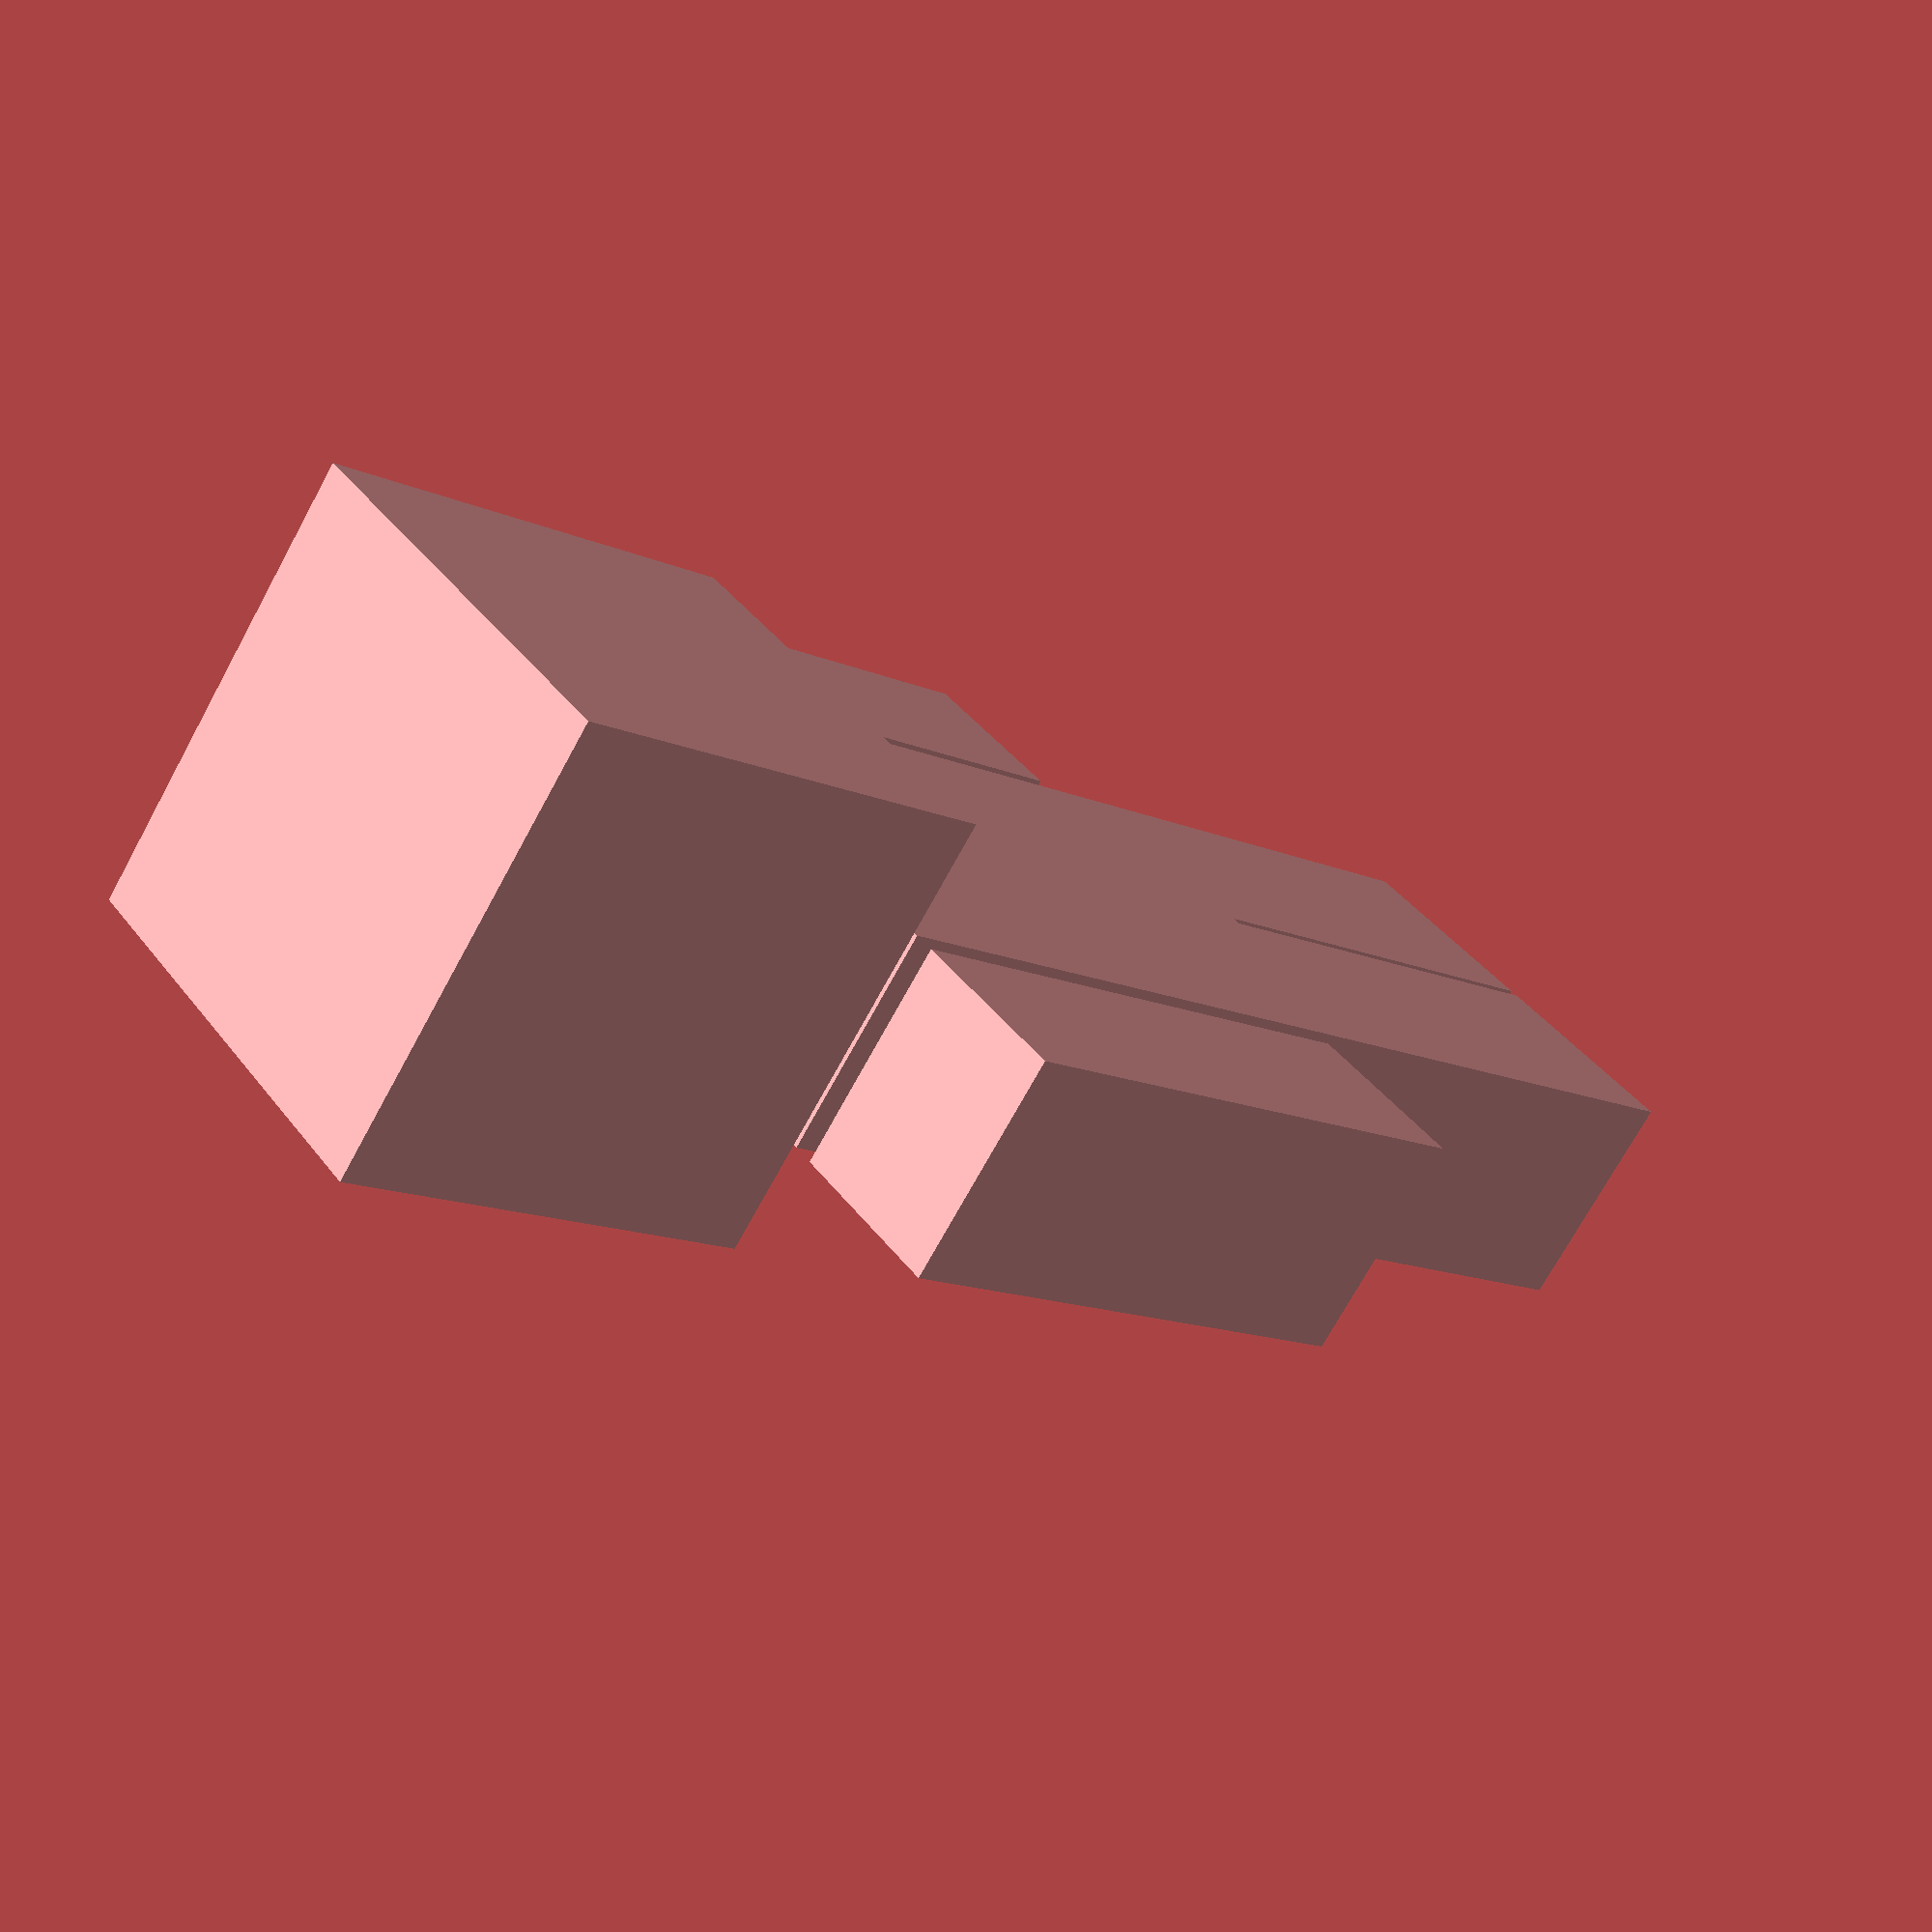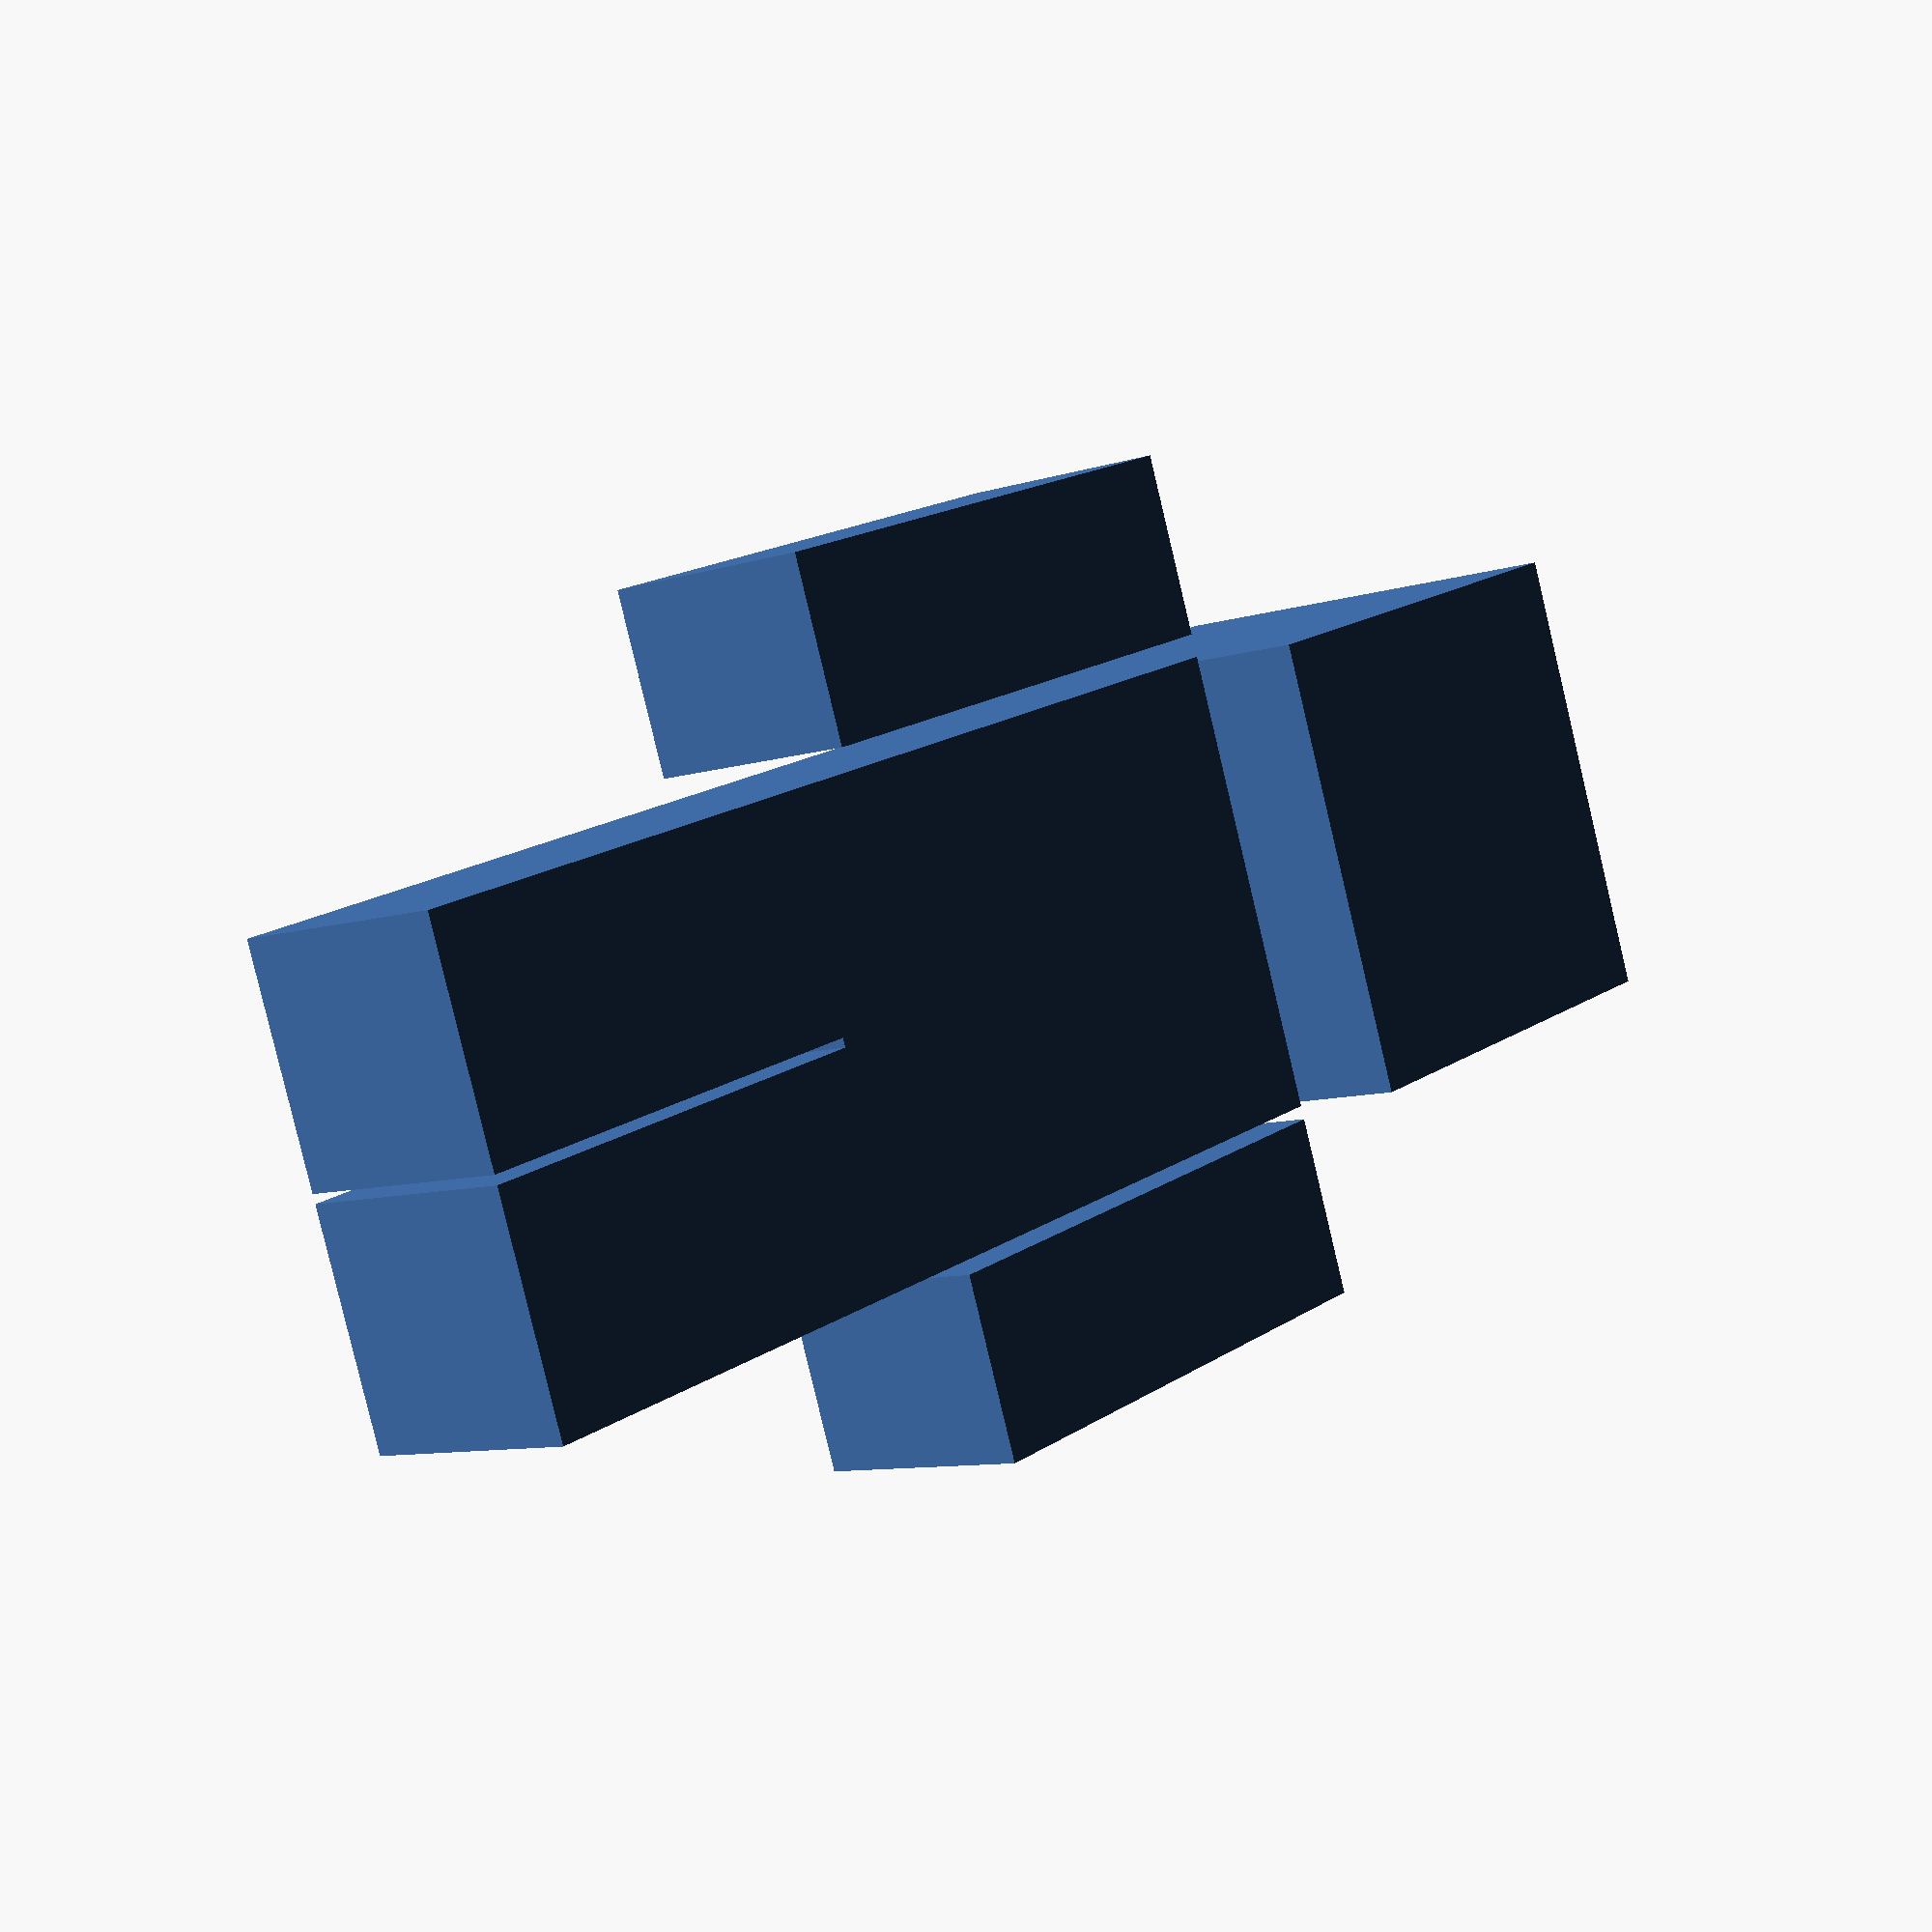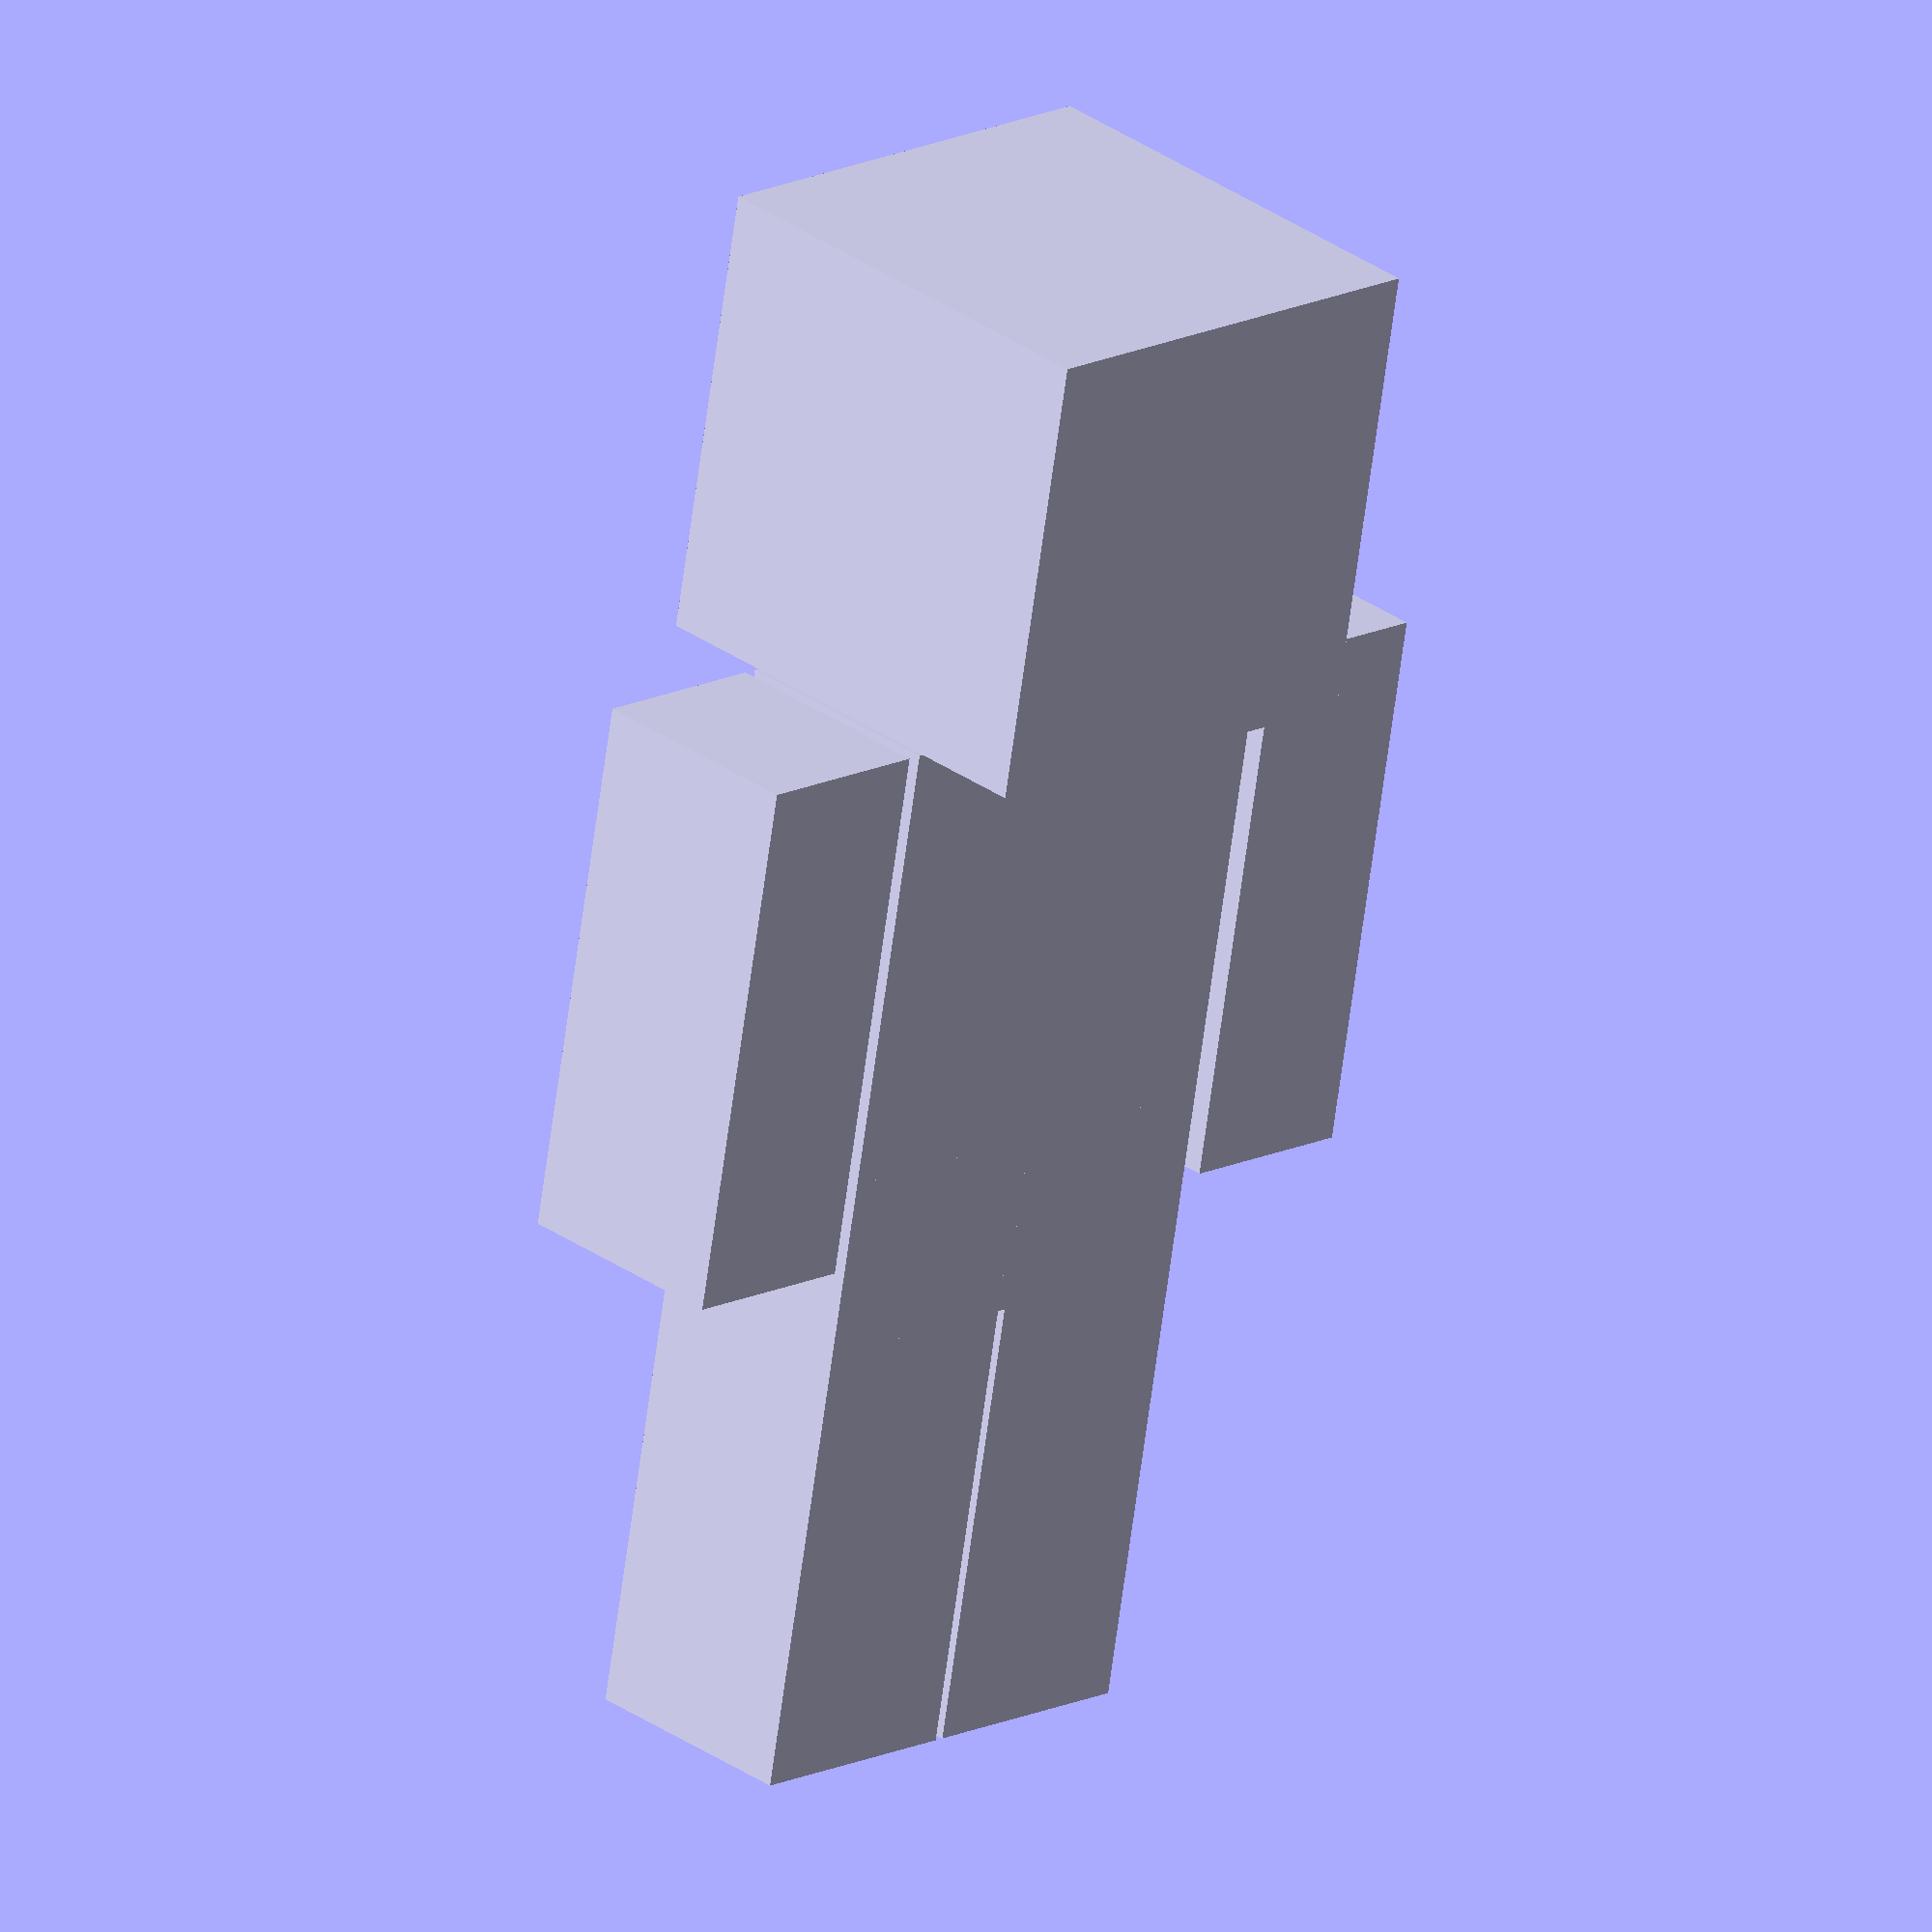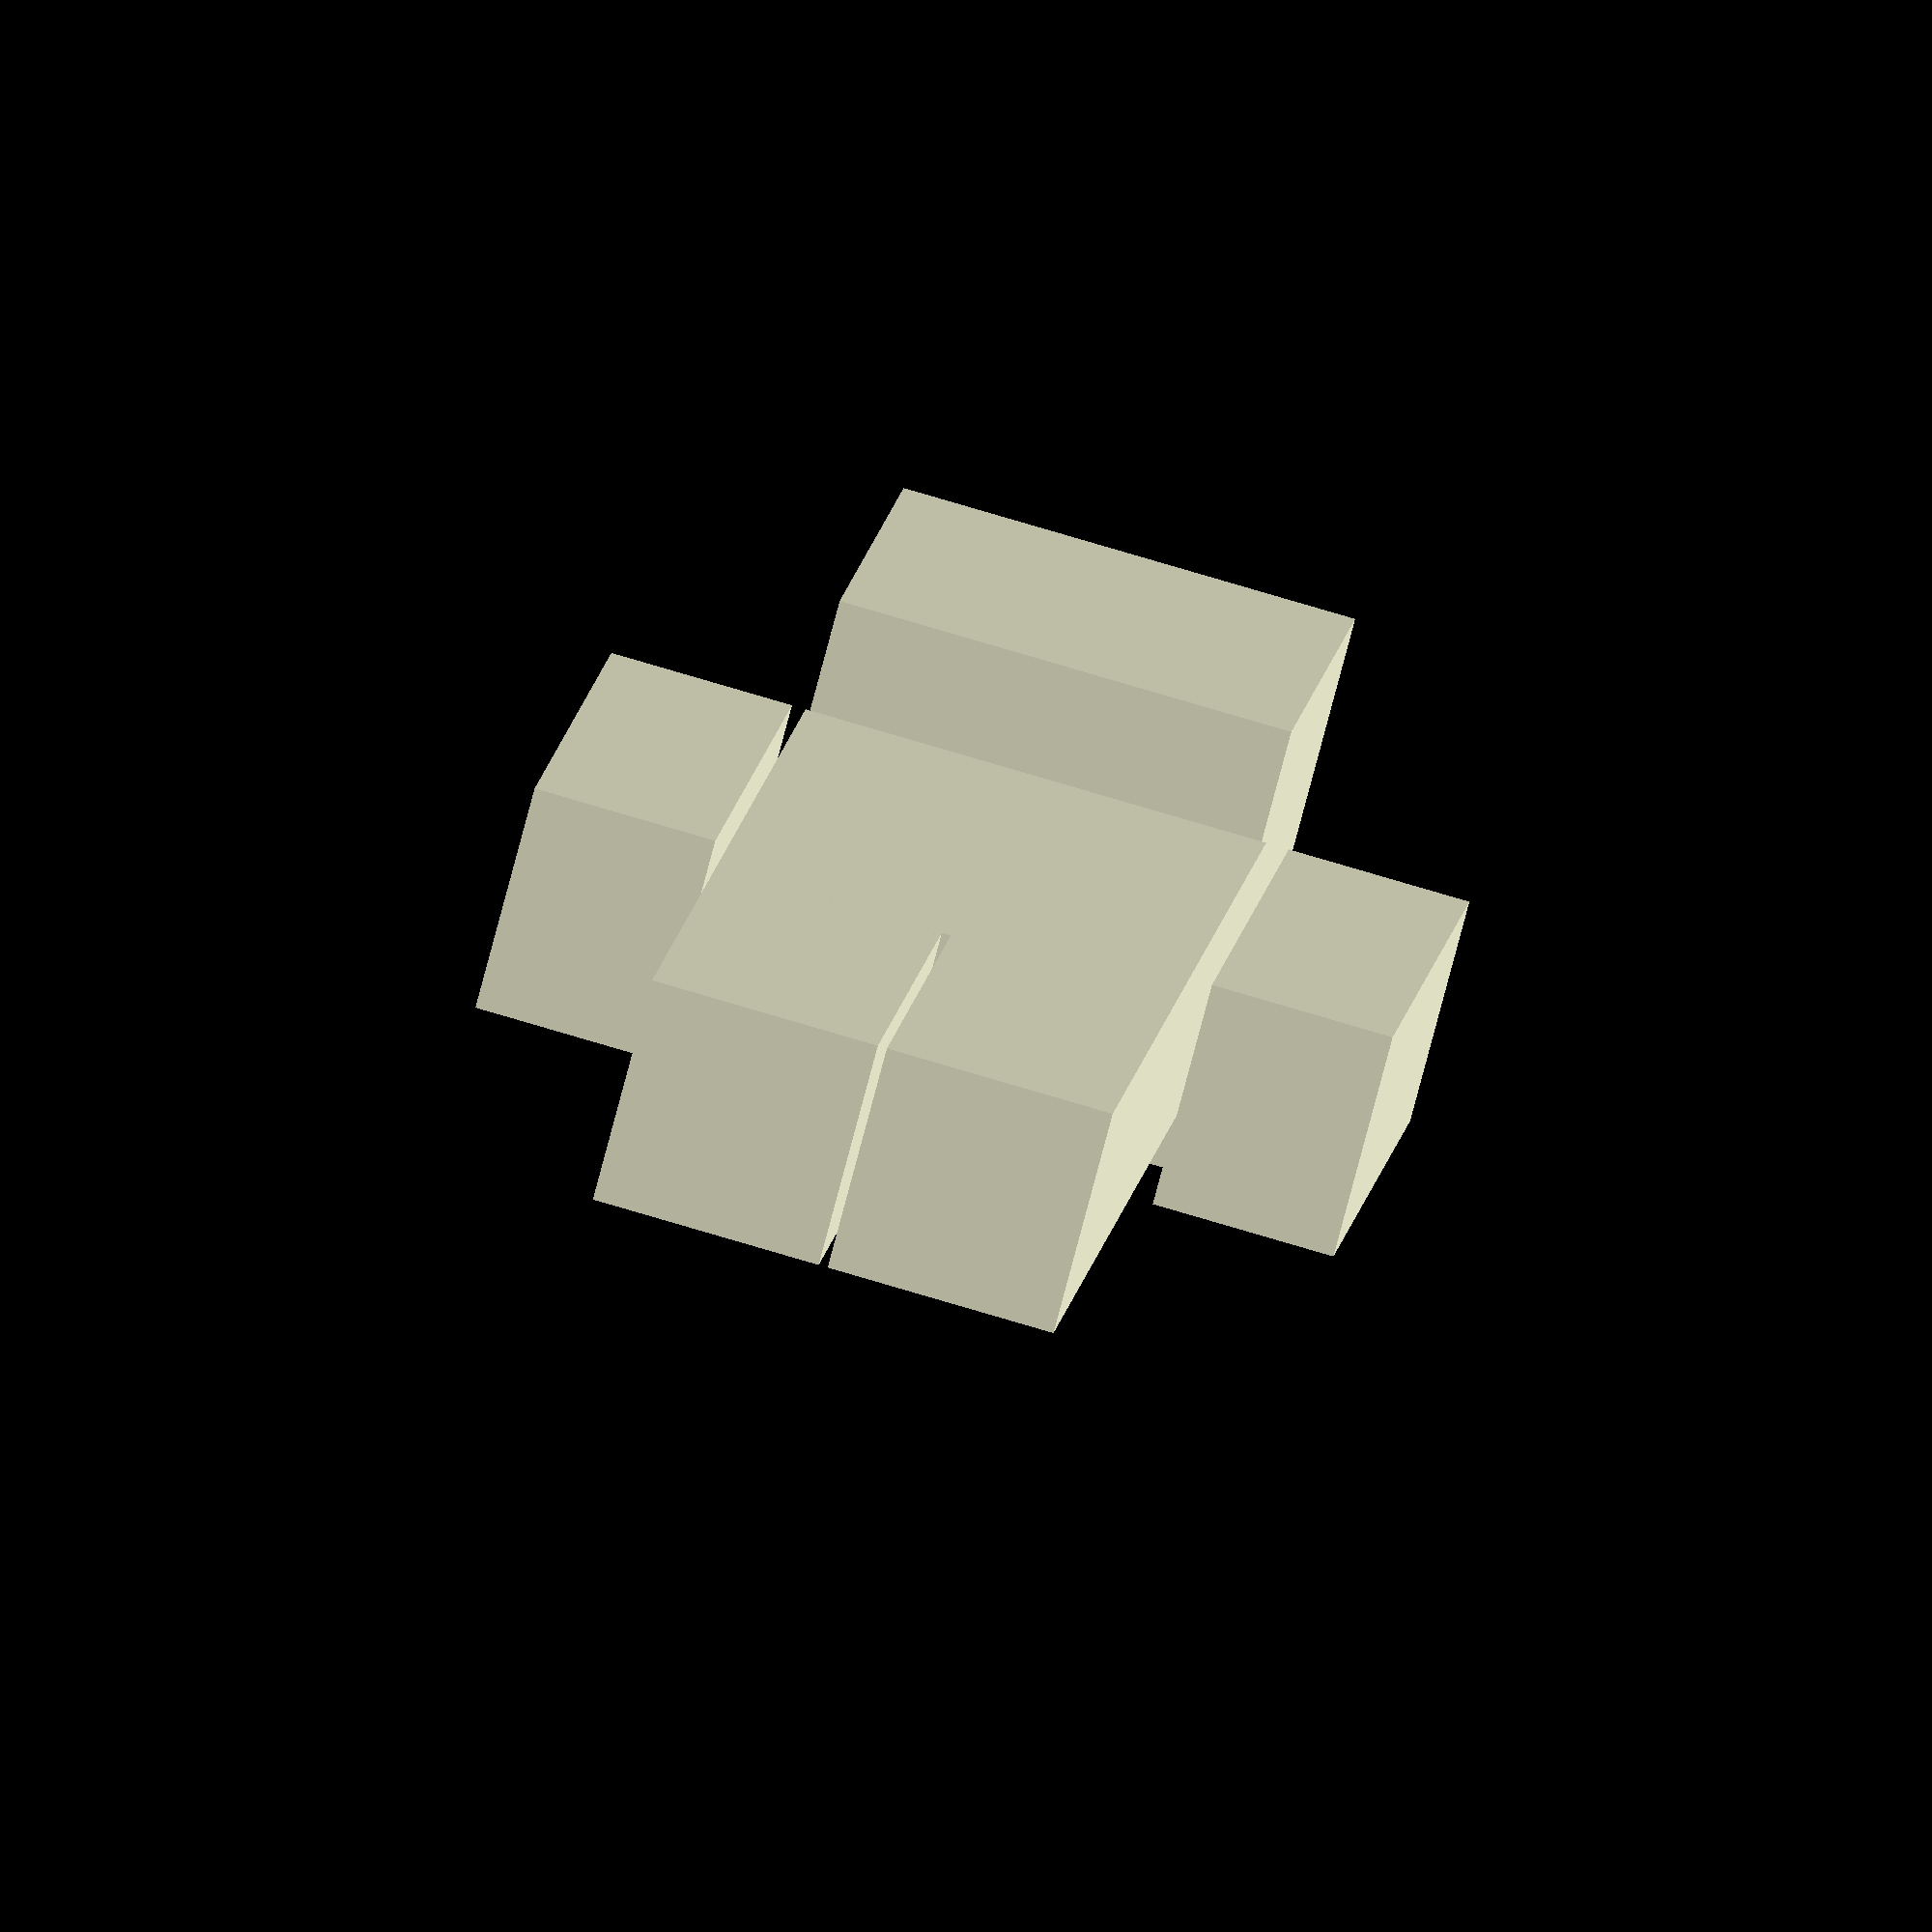
<openscad>
union()
{
    M19();
    translate([0.0, 26.0, 0.0])
    {
        M19();
    }
    translate([0.0, 0.0, 50.0])
    {
        translate([0.0, 13.0, 0.0])
        {
            M23();
        }
    }
    translate([0.0, 0.0, 60.0])
    {
        translate([0.0, 50.0, 0.0])
        {
            M28();
        }
    }
    translate([0.0, 0.0, 60.0])
    {
        translate([0.0, -25.0, 0.0])
        {
            M28();
        }
    }
    translate([0.0, 0.0, 120.0])
    {
        translate([0.0, 13.0, 0.0])
        {
            M32();
        }
    }
}

module M32()
{
    linear_extrude(height = 50.0, twist = 0.0, scale = 1.0, slices = 1, center = false)
    {
        M30();
    }
}

module M19()
{
    linear_extrude(height = 70.0, twist = 0.0, scale = 1.0, slices = 1, center = false)
    {
        M13();
    }
}

module M23()
{
    linear_extrude(height = 70.0, twist = 0.0, scale = 1.0, slices = 1, center = false)
    {
        M21();
    }
}

module M28()
{
    linear_extrude(height = 60.0, twist = 0.0, scale = 1.0, slices = 1, center = false)
    {
        M25();
    }
}

module M21()
{
    scale([25.0, 51.0])
    {
        M8();
    }
}

module M25()
{
    scale([25.0, 20.0])
    {
        M8();
    }
}

module M13()
{
    scale([25.0, 25.0])
    {
        M8();
    }
}

module M30()
{
    scale([50.0, 50.0])
    {
        M8();
    }
}

module M8()
{
    polygon
    (
        points =
        [
            [-0.5, -0.5], 
            [0.5, -0.5], 
            [0.5, 0.5], 
            [-0.5, 0.5]
        ],
        paths =
        [
            [0, 1, 2, 3]
        ]
    );
}

</openscad>
<views>
elev=193.1 azim=131.5 roll=136.2 proj=p view=solid
elev=342.3 azim=197.1 roll=218.1 proj=p view=solid
elev=66.7 azim=225.2 roll=352.4 proj=o view=solid
elev=166.0 azim=255.3 roll=352.2 proj=o view=wireframe
</views>
